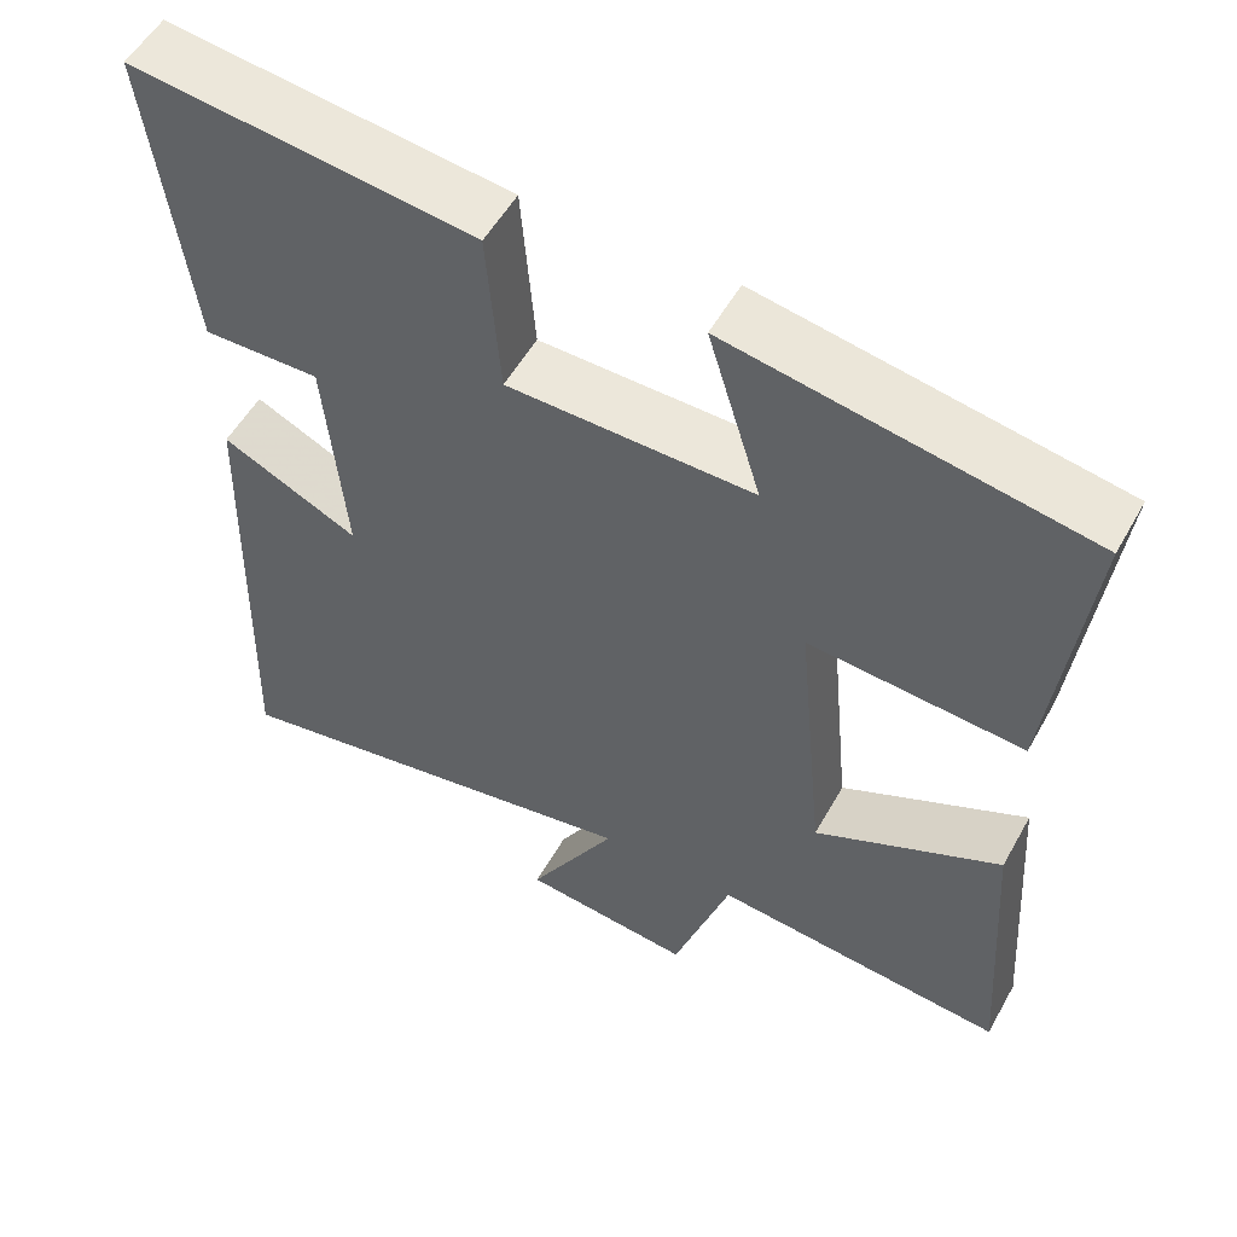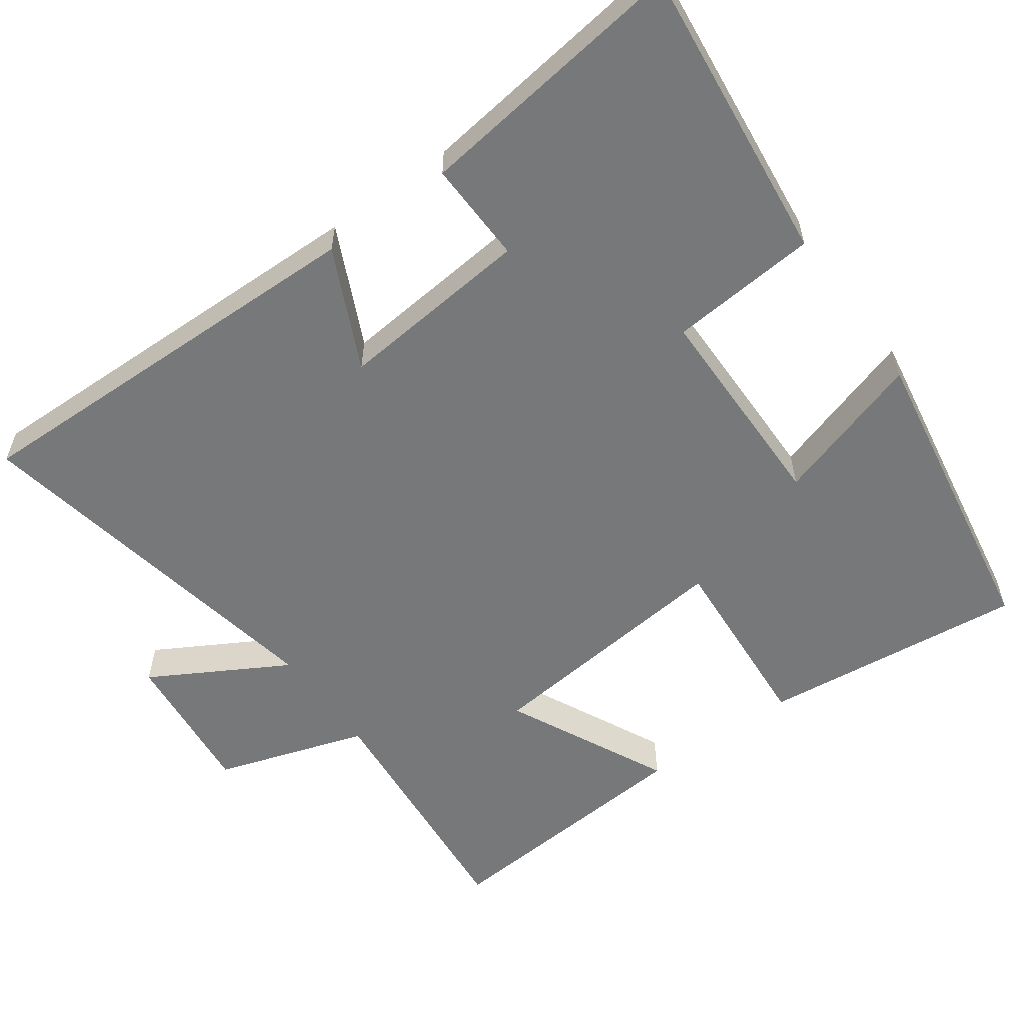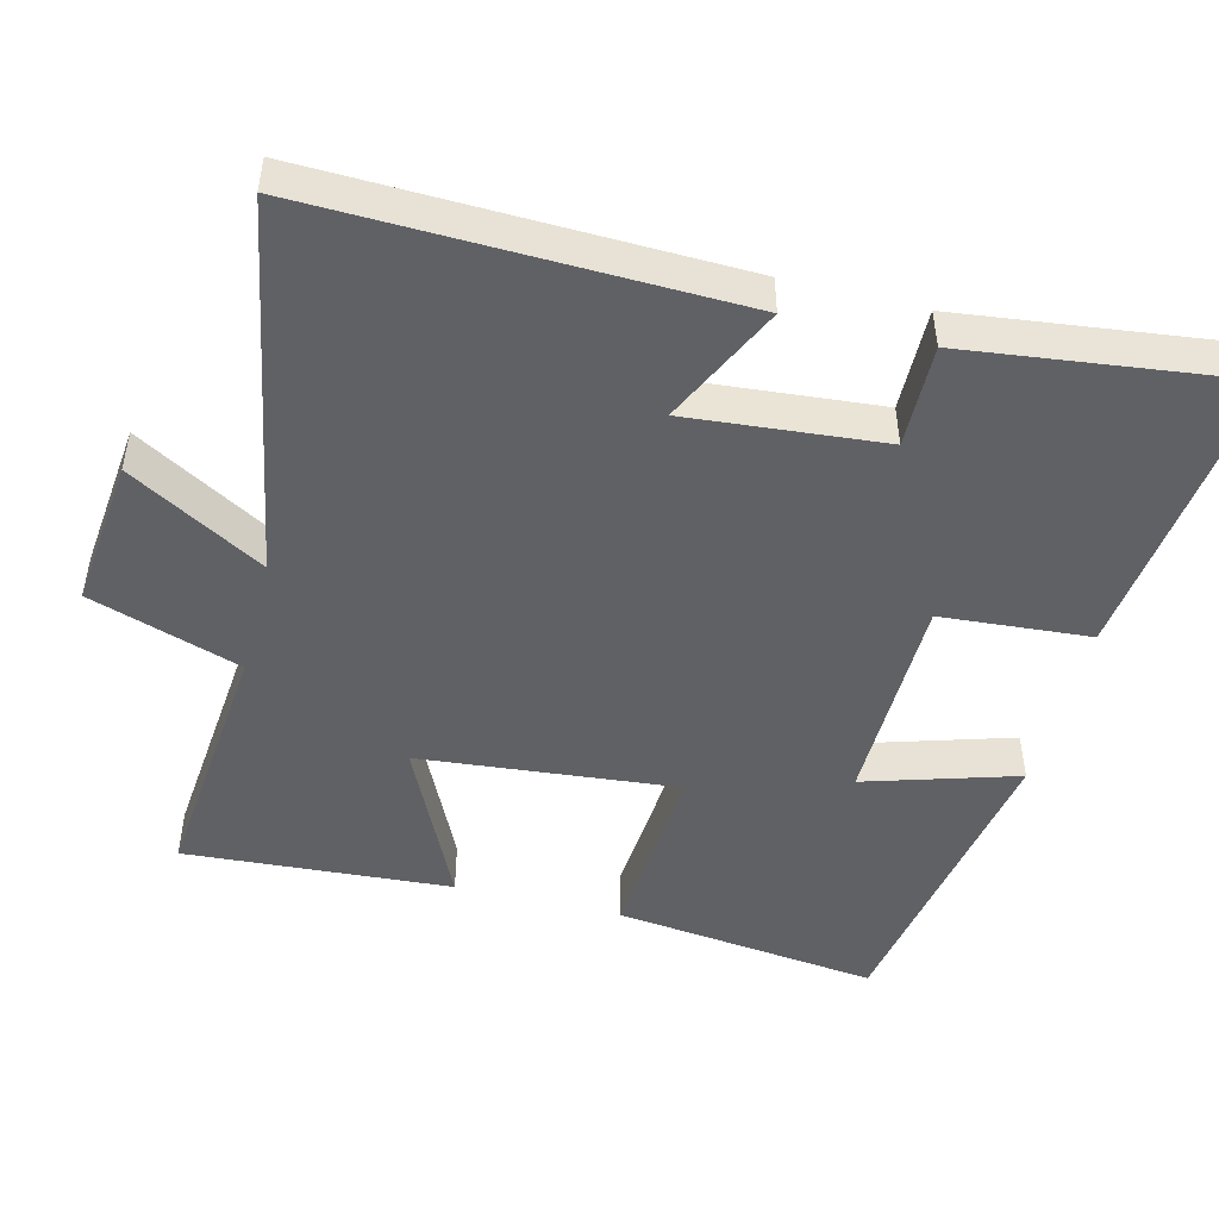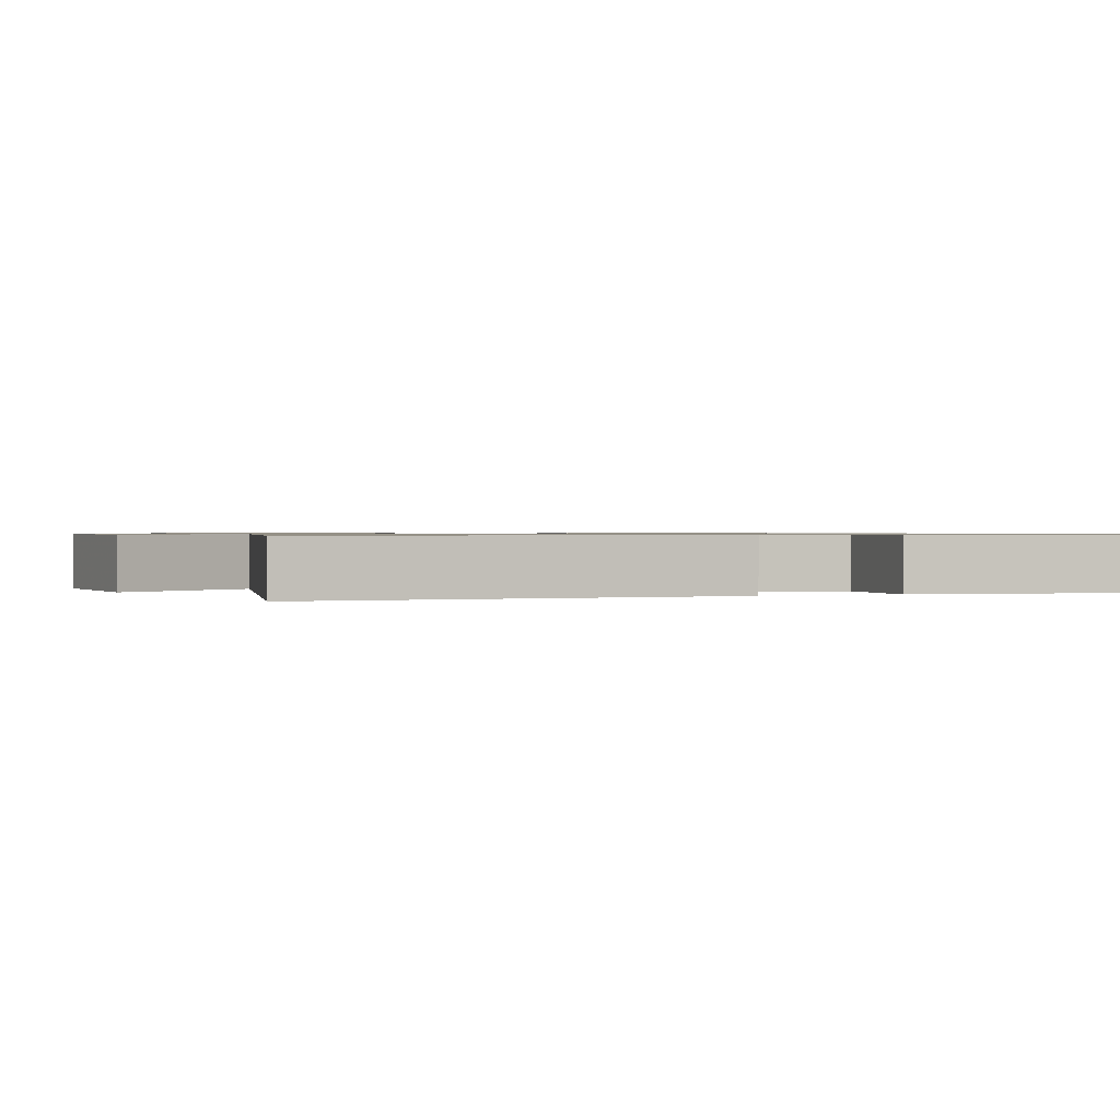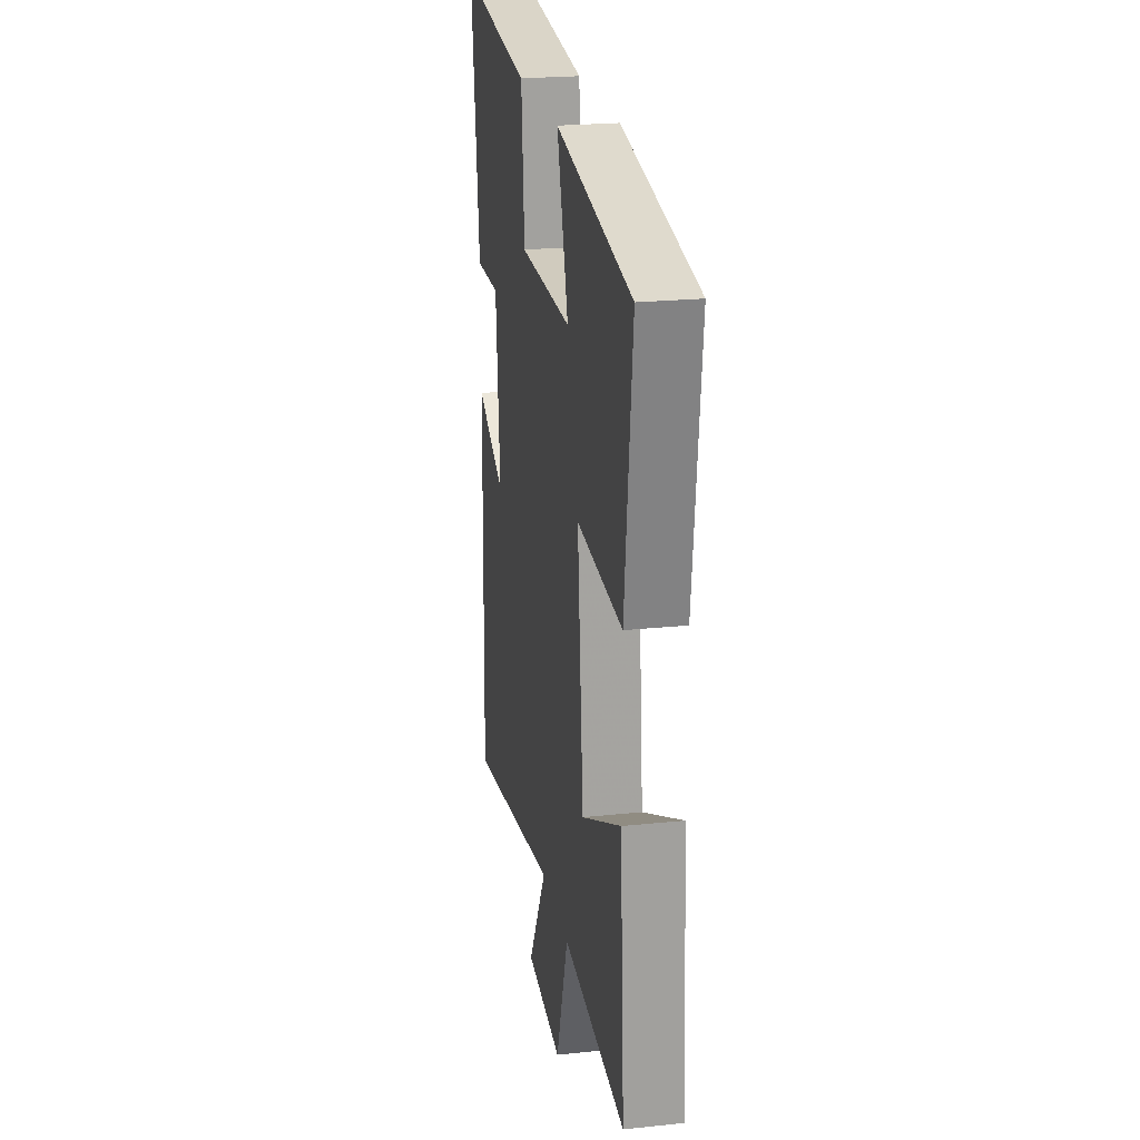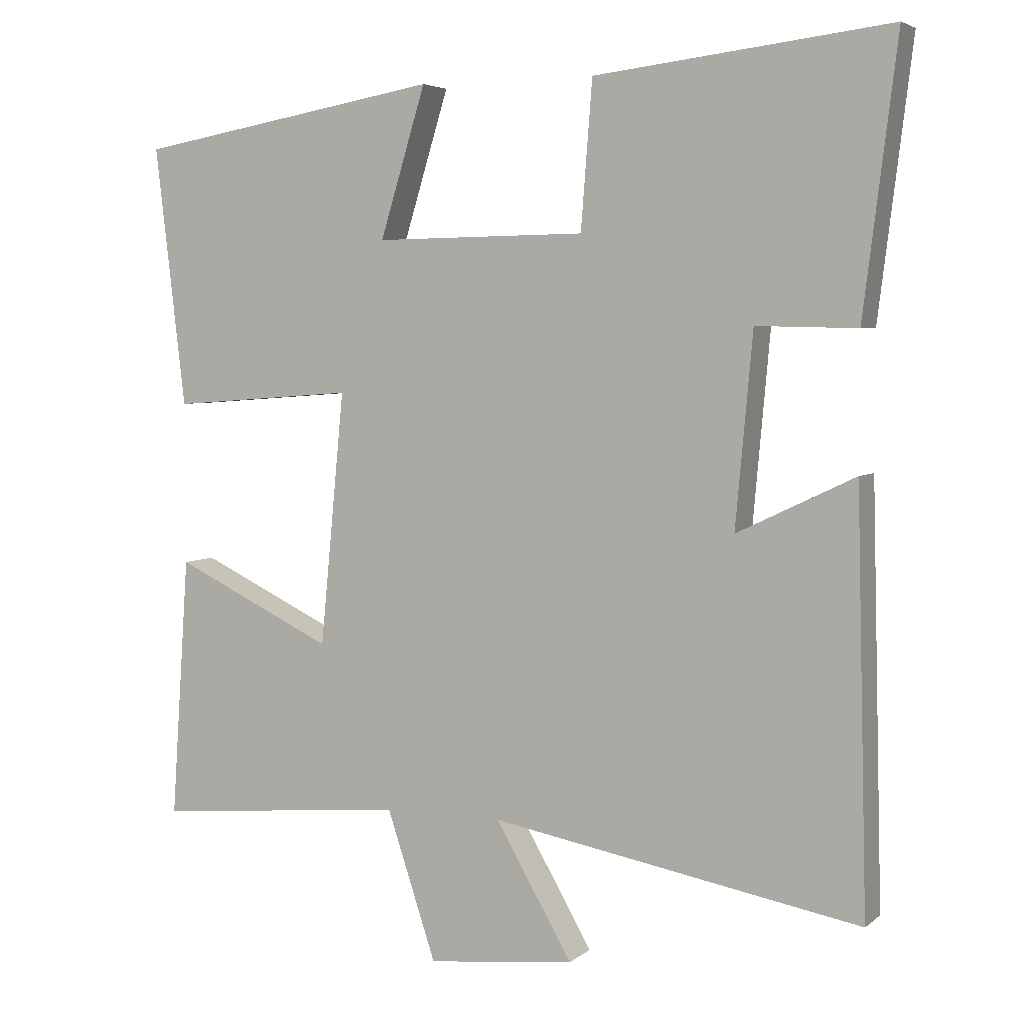
<metadata>
{"format":"obj","ext":"obj","renderer":"f3d","projection":"perspective","resolution":1024,"background":"white","views":[{"elev":54.0,"azim":28.8,"up":"+Z"},{"elev":-57.4,"azim":-53.9,"up":"+Y"},{"elev":-48.2,"azim":-104.2,"up":"+Y"},{"elev":0.8,"azim":-109.7,"up":"+Y"},{"elev":22.7,"azim":79.8,"up":"+Z"},{"elev":4.4,"azim":-155.3,"up":"+Z"}]}
</metadata>
<code>
v 0.543 0.07 0.426
v 0.5 0.07 0.062
v 0.242 0.07 0.081
v 0.276 0.07 -0.273
v 0.5 0.07 -0.166
v 0.525 0.07 -0.533
v 0.171 0.07 -0.5
v 0.102 0.07 -0.708
v -0.104 0.07 -0.686
v 0.003 0.07 -0.5
v -0.515 0.07 -0.594
v -0.5 0.07 -0.016
v -0.335 0.07 -0.095
v -0.359 0.07 0.173
v -0.5 0.07 0.17
v -0.547 0.07 0.548
v -0.134 0.07 0.5
v -0.118 0.07 0.295
v 0.178 0.07 0.291
v 0.114 0.07 0.5
v 0.543 0 0.426
v 0.5 0 0.062
v 0.242 0 0.081
v 0.276 0 -0.273
v 0.5 0 -0.166
v 0.525 0 -0.533
v 0.171 0 -0.5
v 0.102 0 -0.708
v -0.104 0 -0.686
v 0.003 0 -0.5
v -0.515 0 -0.594
v -0.5 0 -0.016
v -0.335 0 -0.095
v -0.359 0 0.173
v -0.5 0 0.17
v -0.547 0 0.548
v -0.134 0 0.5
v -0.118 0 0.295
v 0.178 0 0.291
v 0.114 0 0.5
f 19 20 1 2
f 18 19 2 3
f 16 17 18
f 15 16 18
f 14 15 18
f 18 3 4
f 14 18 4
f 13 14 4
f 10 11 12 13
f 10 13 4
f 7 8 9 10
f 7 10 4 5
f 5 6 7
f 22 21 40 39
f 23 22 39 38
f 38 37 36
f 38 36 35
f 38 35 34
f 24 23 38
f 24 38 34
f 24 34 33
f 33 32 31 30
f 24 33 30
f 30 29 28 27
f 25 24 30 27
f 27 26 25
f 1 21 22 2
f 2 22 23 3
f 3 23 24 4
f 4 24 25 5
f 5 25 26 6
f 6 26 27 7
f 7 27 28 8
f 8 28 29 9
f 9 29 30 10
f 10 30 31 11
f 11 31 32 12
f 12 32 33 13
f 13 33 34 14
f 14 34 35 15
f 15 35 36 16
f 16 36 37 17
f 17 37 38 18
f 18 38 39 19
f 19 39 40 20
f 20 40 21 1

</code>
